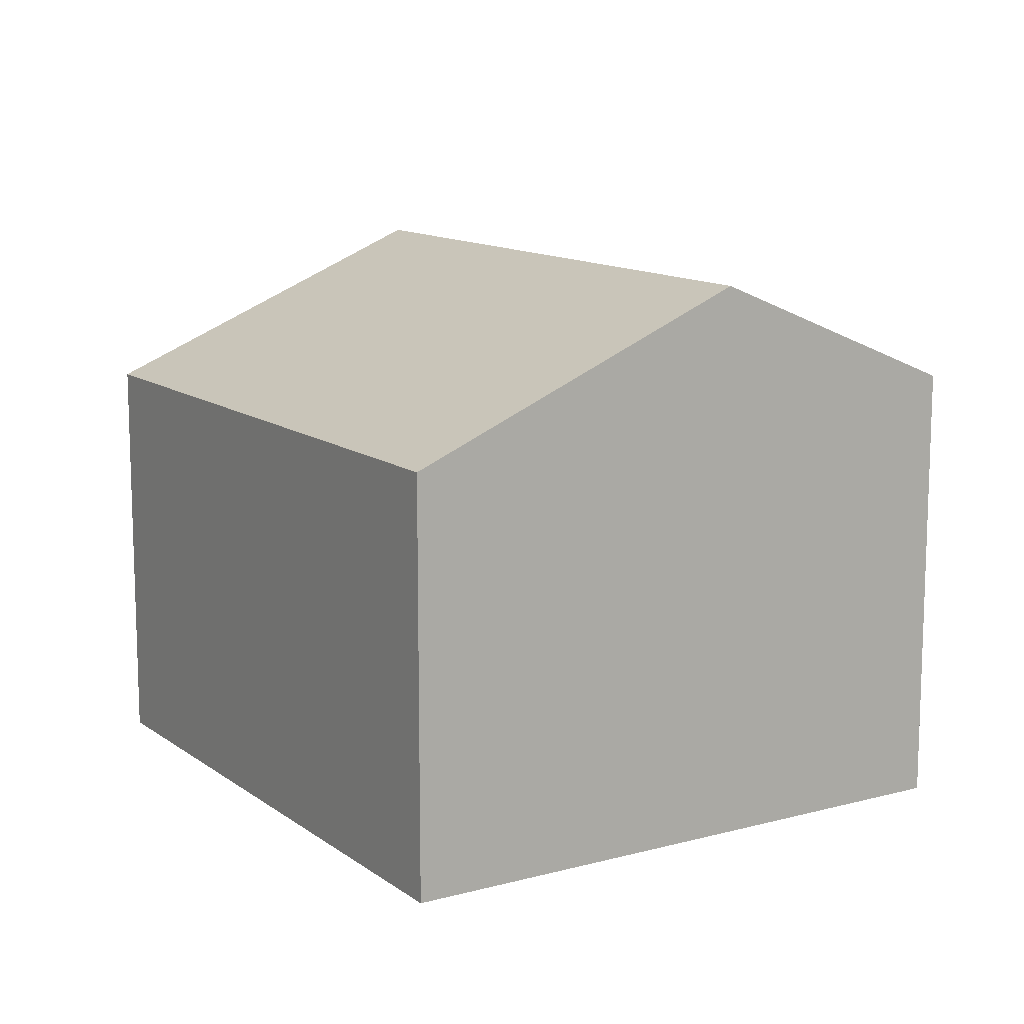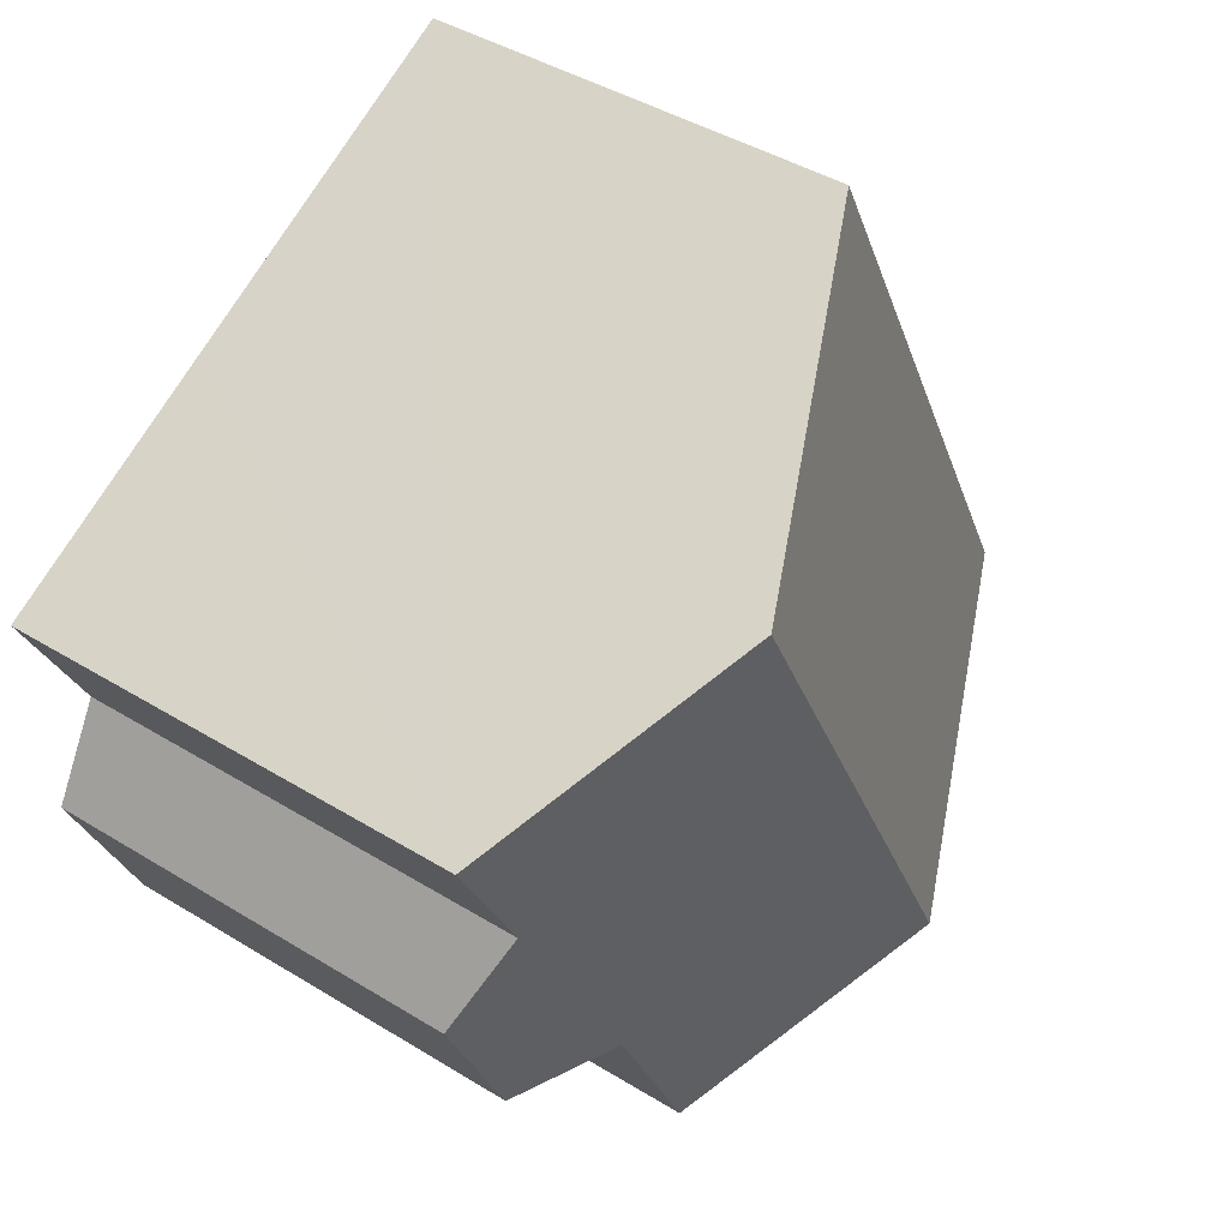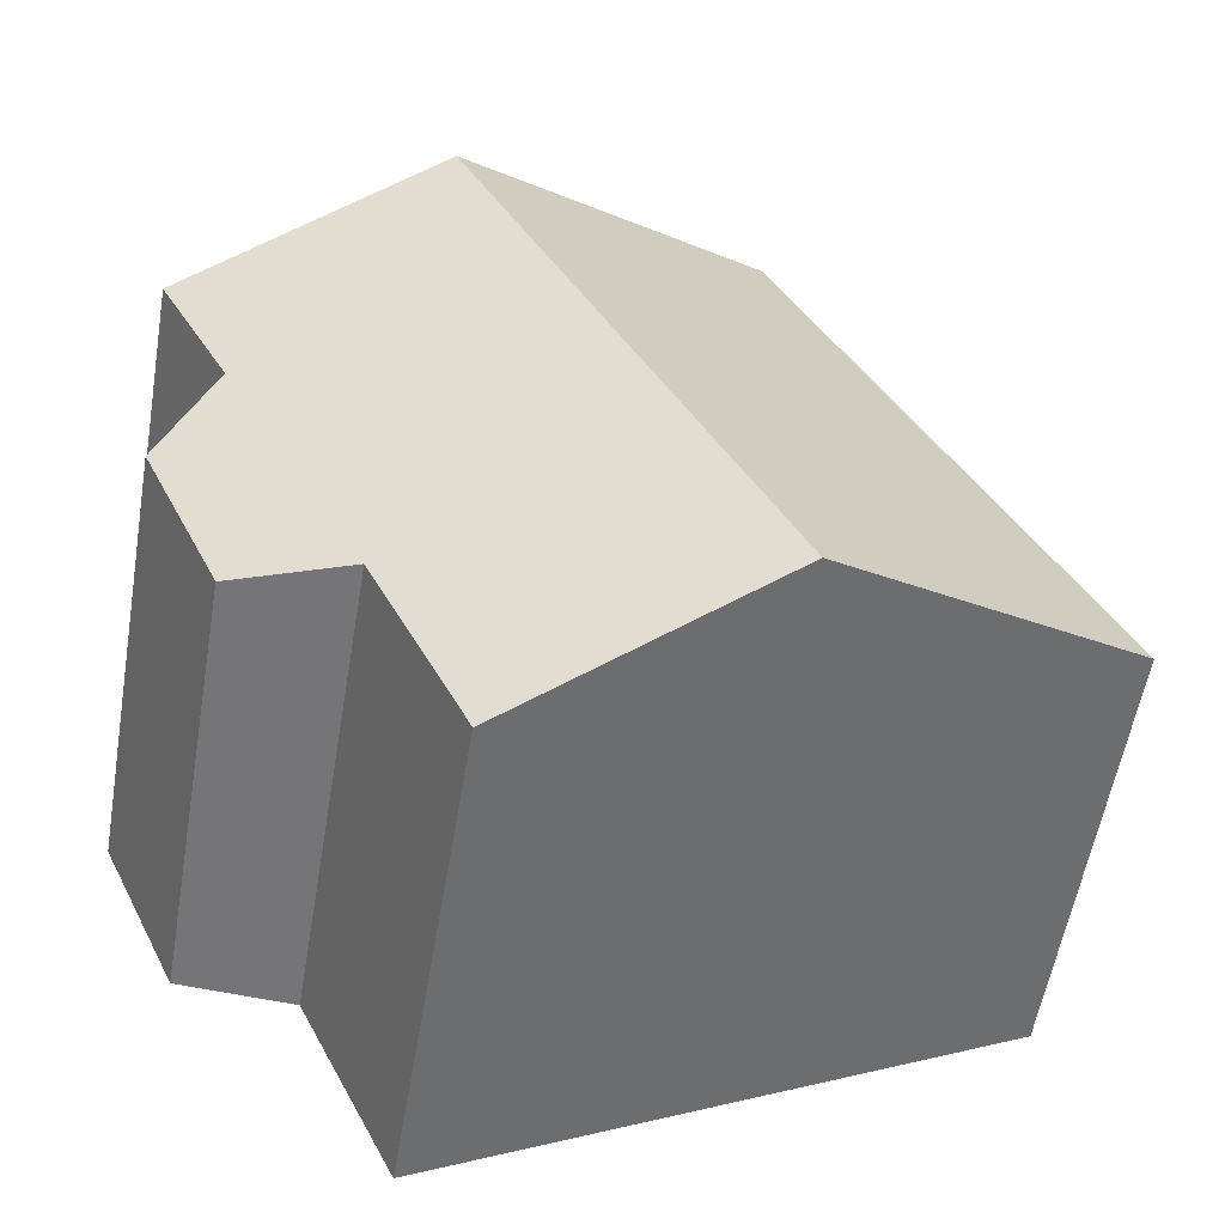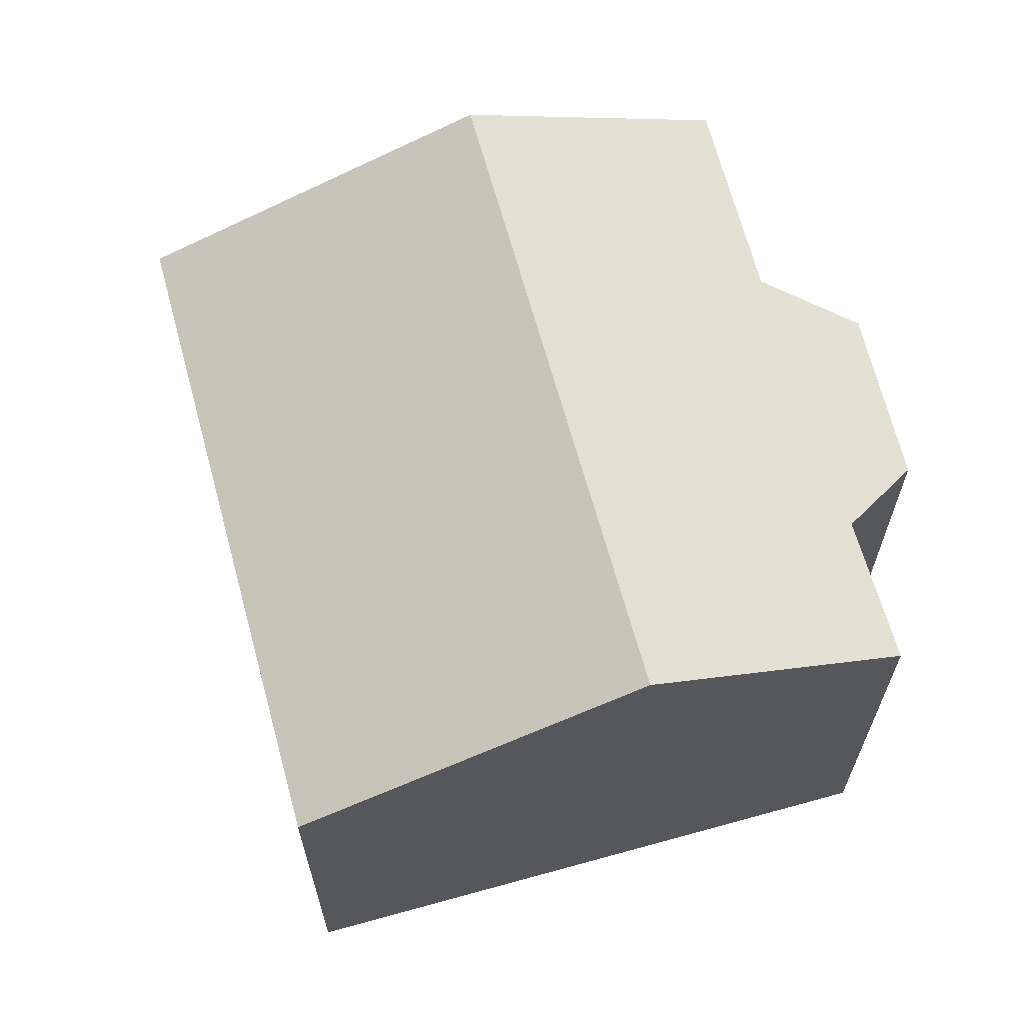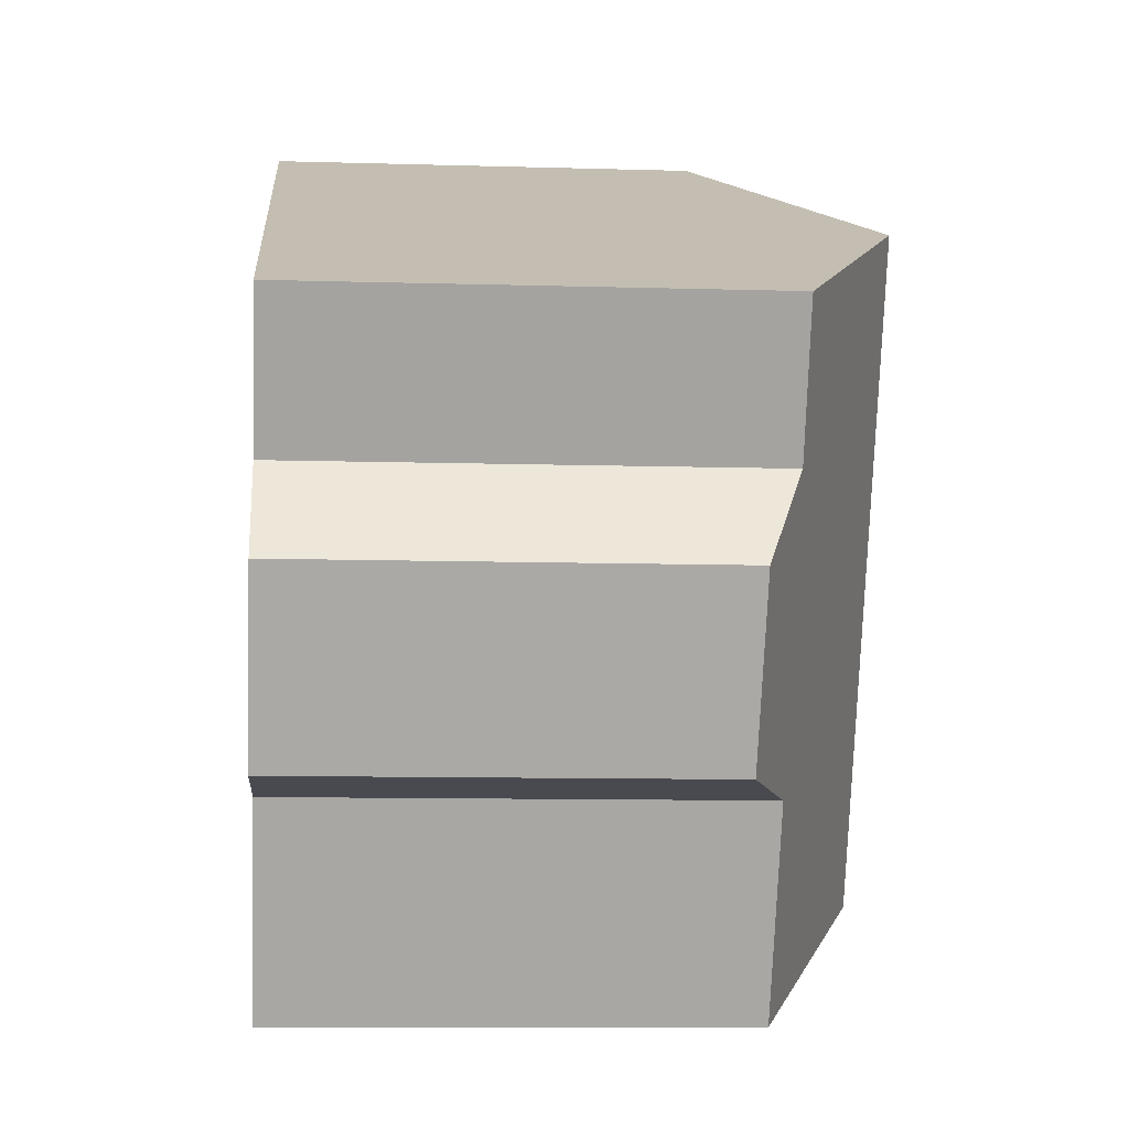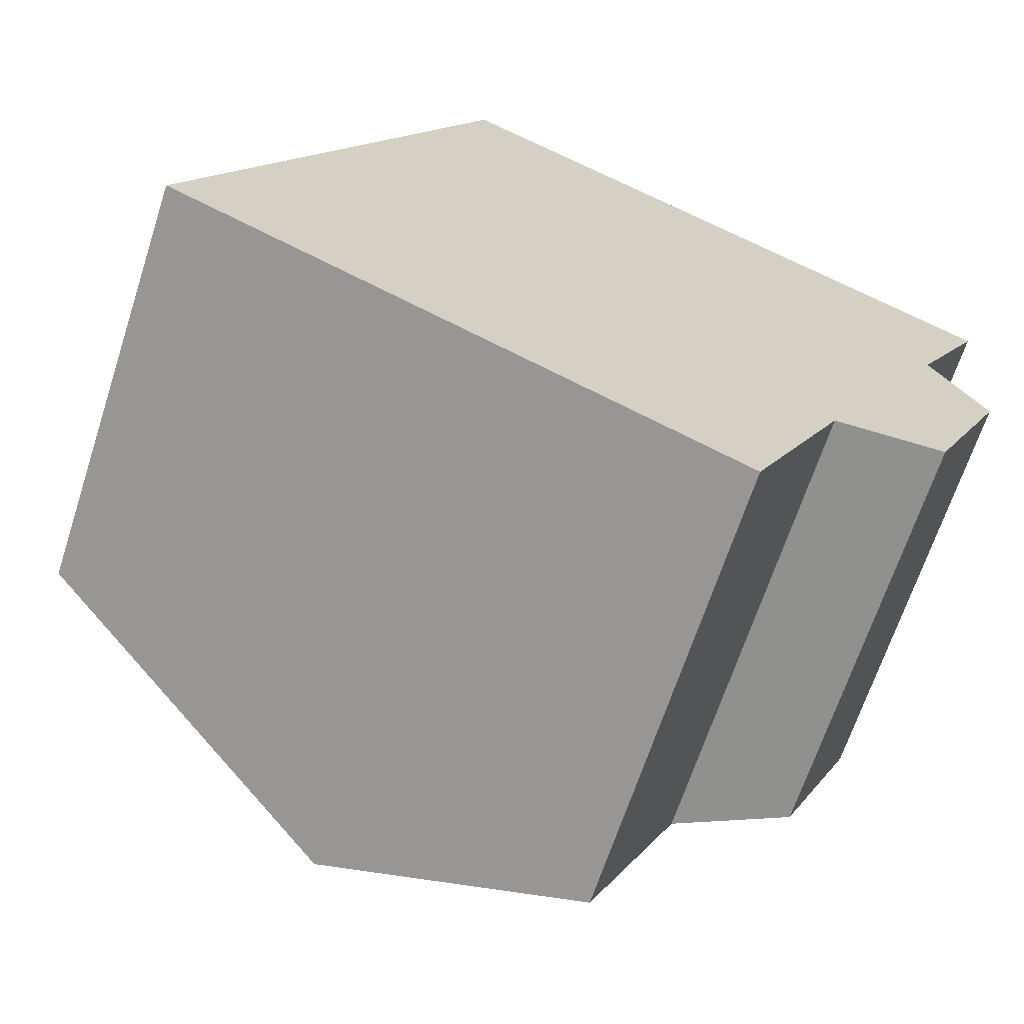
<metadata>
{"format":"obj","ext":"obj","renderer":"f3d","projection":"perspective","resolution":1024,"background":"white","views":[{"elev":12.4,"azim":-5.1,"up":"+Y"},{"elev":42.6,"azim":126.3,"up":"+Z"},{"elev":-56.4,"azim":170.4,"up":"+Z"},{"elev":65.7,"azim":11.6,"up":"+Y"},{"elev":-10.1,"azim":85.7,"up":"+Z"},{"elev":-66.4,"azim":-18.0,"up":"+Z"}]}
</metadata>
<code>
v  11.14 5.889 4.076
v  4.14 7.339 -2.032
v  8.04 7.339 5.668
v  10.25 5.898 2.35
v  10.92 5.425 1.164
v  8.478 5.911 -1.074
v  9.93 5.39 -0.983
v  7.274 5.889 -3.57
v  3.936 5.423 7.771
v  0 5.423 3.321e-16
v  8.478 6.576e-17 -1.074
v  9.93 6.019e-17 -0.983
v  7.274 2.186e-16 -3.57
v  10.92 -7.127e-17 1.164
v  10.25 -1.439e-16 2.35
v  11.14 -2.496e-16 4.076
v  0 0 0
v  4.14 1.244e-16 -2.032
v  3.936 -4.758e-16 7.771
v  8.04 -3.471e-16 5.668
g defaultobject
f 1 2 3
f 2 1 4
f 2 4 5
f 2 5 6
f 6 5 7
f 2 6 8
f 2 9 3
f 9 2 10
f 7 11 6
f 11 7 12
f 11 8 6
f 8 11 13
f 14 7 5
f 7 14 12
f 1 15 4
f 15 1 16
f 13 2 8
f 2 13 10
f 10 13 17
f 17 13 18
f 17 9 10
f 9 17 19
f 19 3 9
f 3 19 1
f 1 19 20
f 1 20 16
f 15 5 4
f 5 15 14
f 18 19 17
f 19 18 13
f 19 13 11
f 19 11 12
f 19 12 14
f 19 14 15
f 19 15 16
f 19 16 20

</code>
